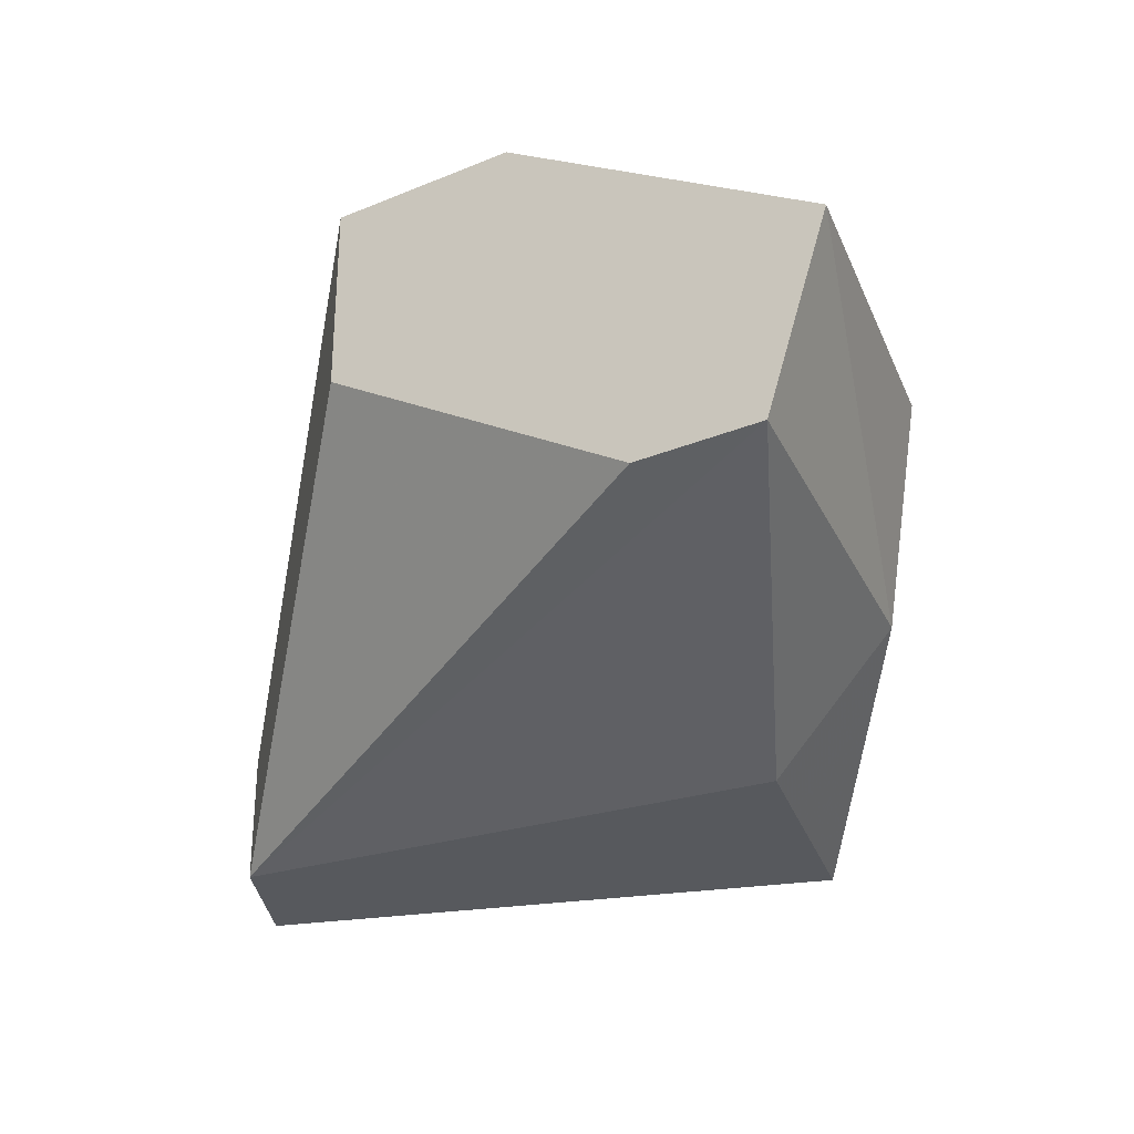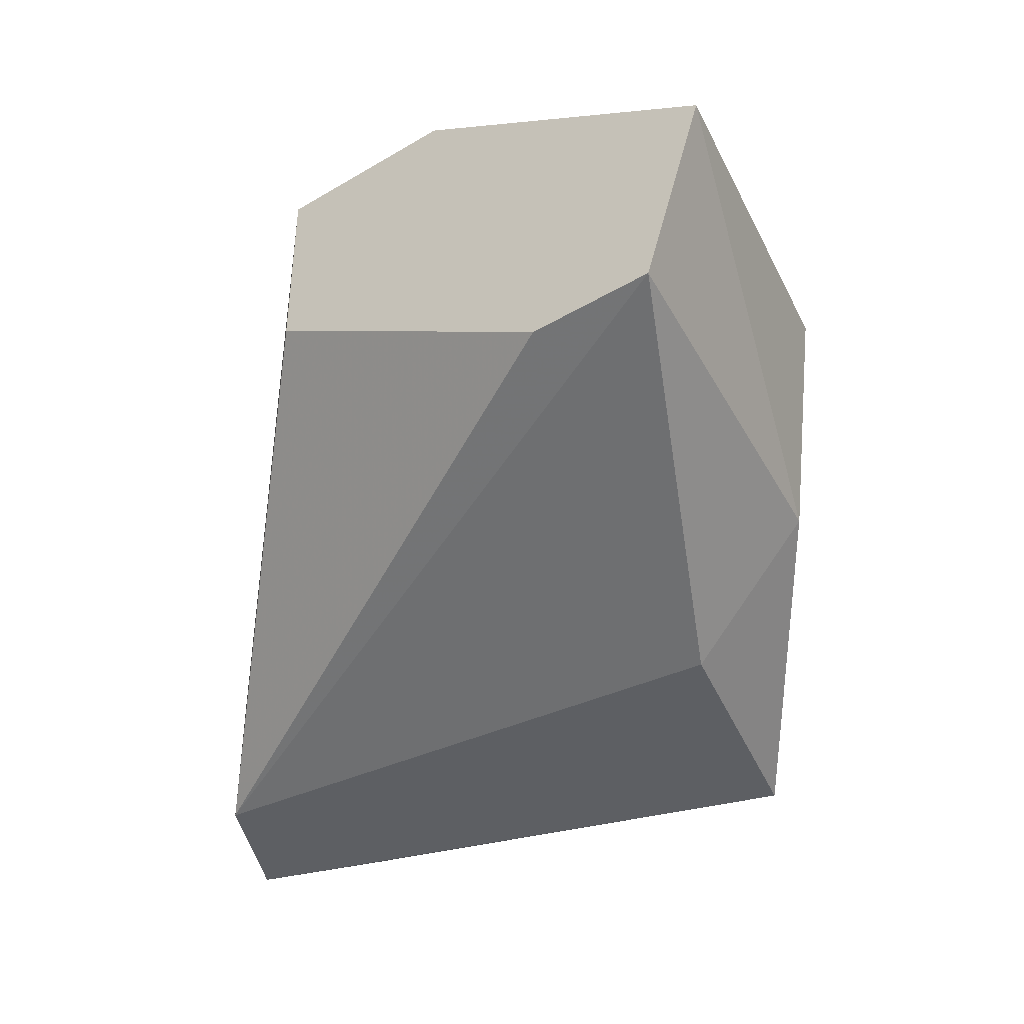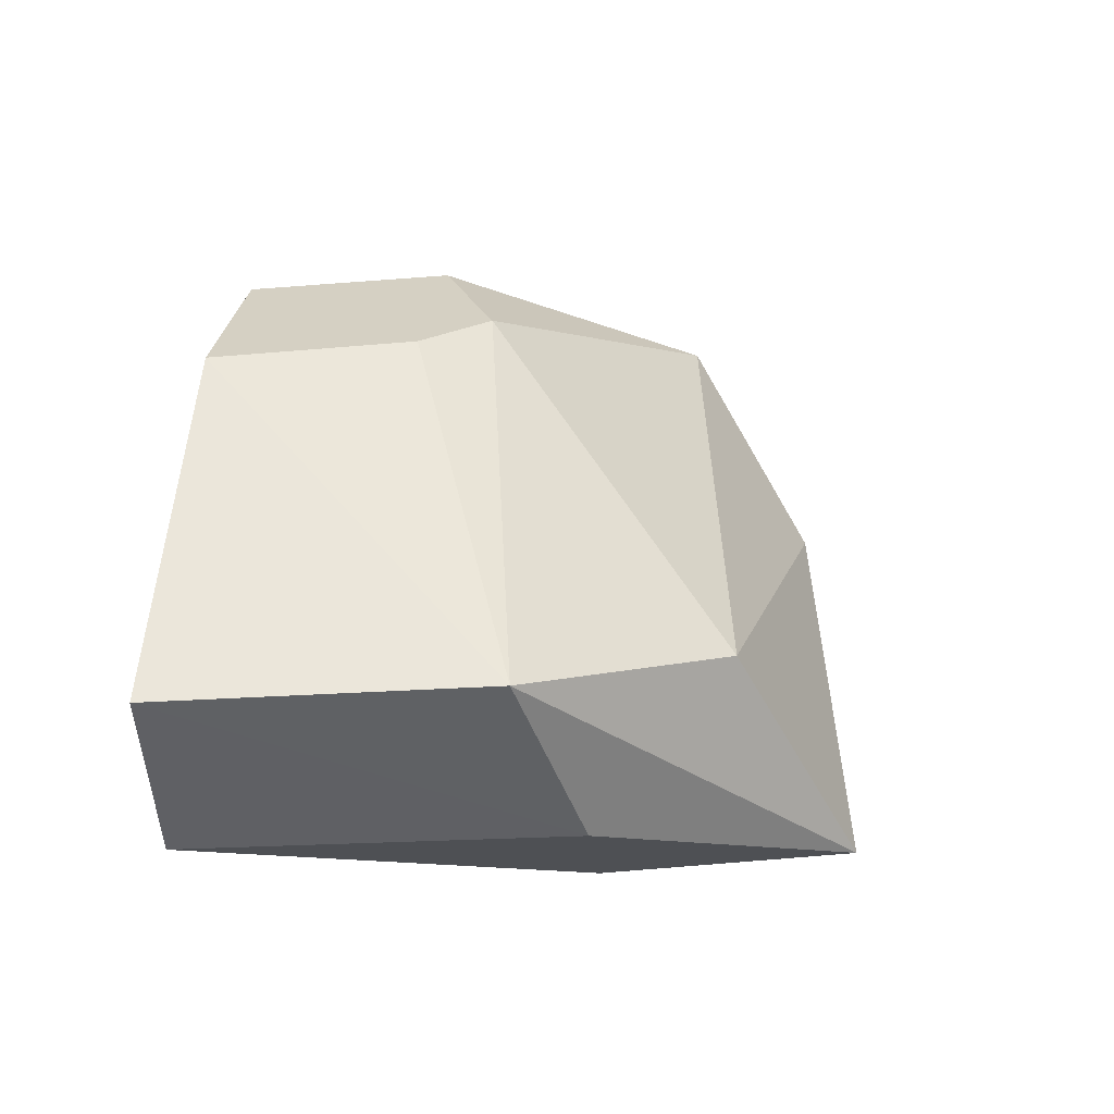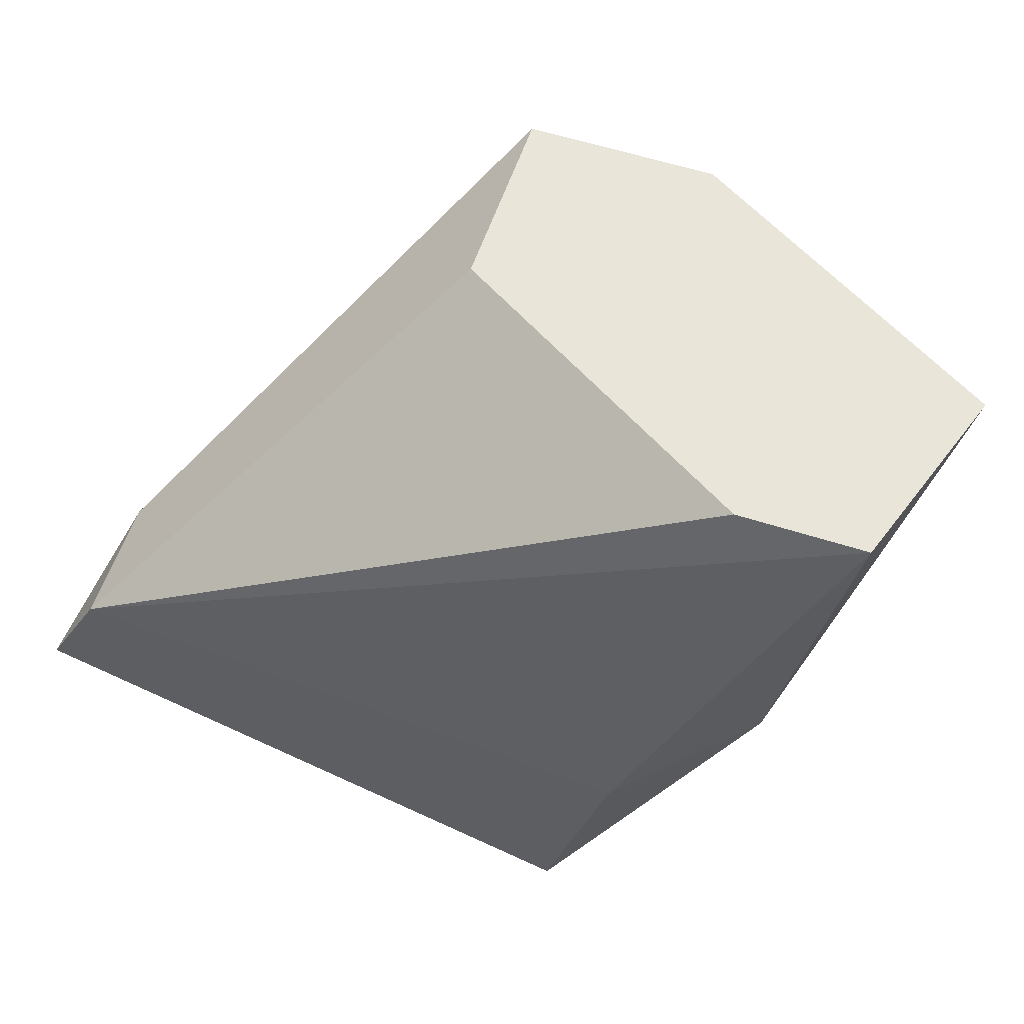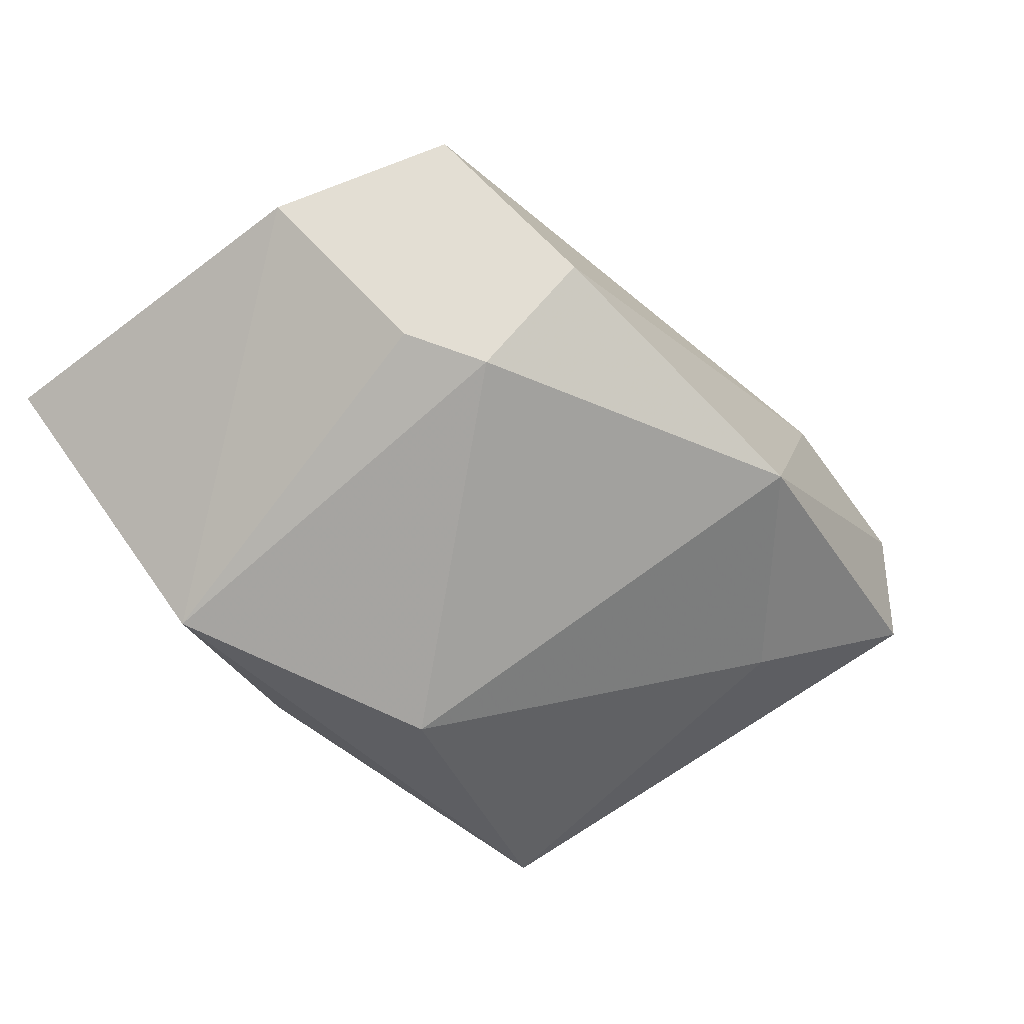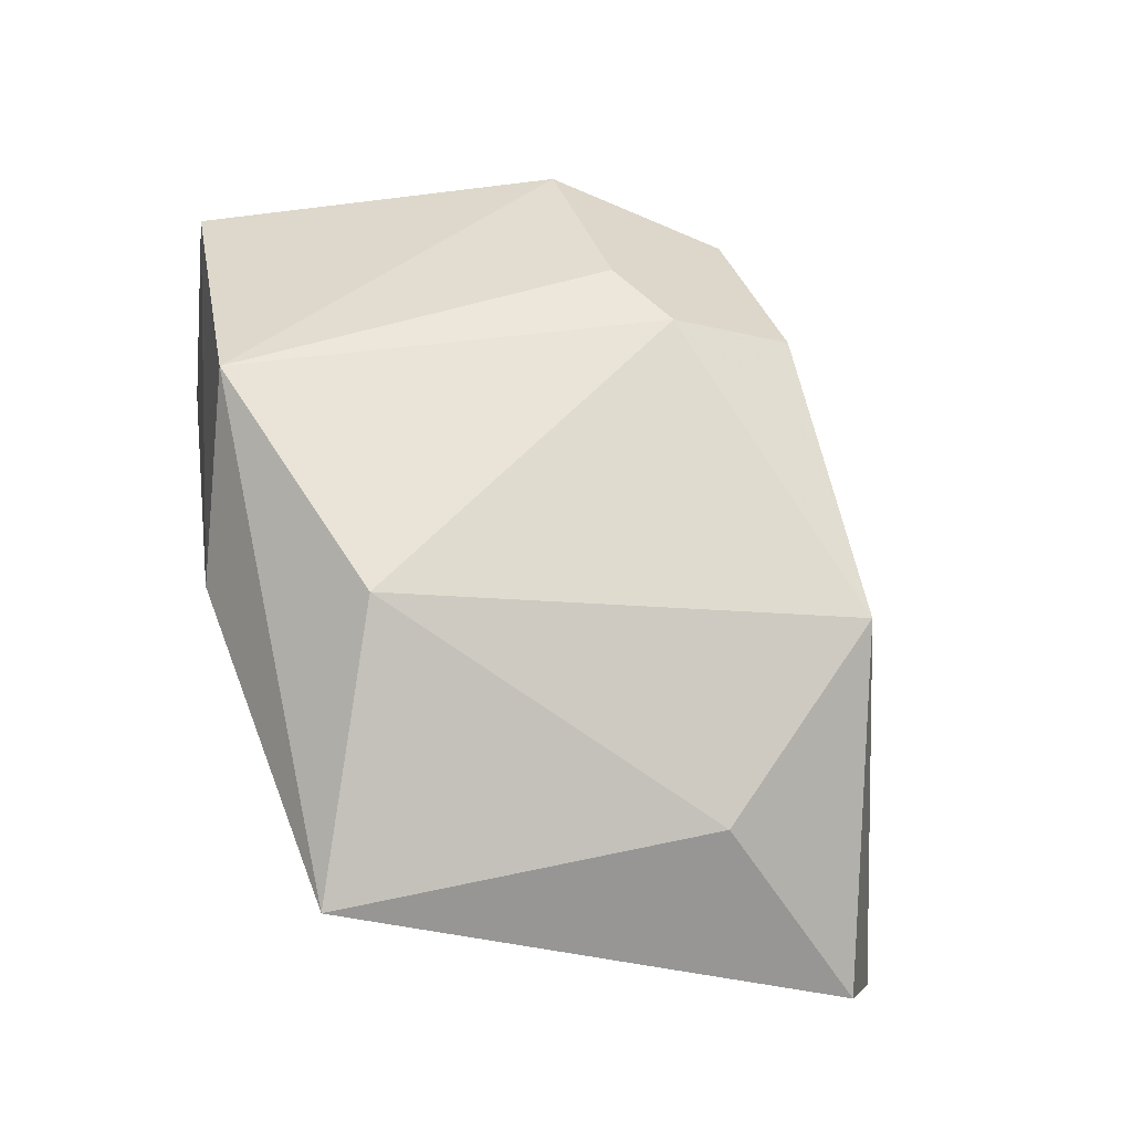
<metadata>
{"format":"obj","ext":"obj","renderer":"f3d","projection":"perspective","resolution":1024,"background":"white","views":[{"elev":-29.2,"azim":-148.7,"up":"+Z"},{"elev":-40.4,"azim":-144.1,"up":"+Z"},{"elev":26.3,"azim":-83.9,"up":"+Z"},{"elev":58.0,"azim":-161.5,"up":"+Y"},{"elev":67.2,"azim":-24.0,"up":"+Z"},{"elev":-61.6,"azim":-23.8,"up":"+Y"}]}
</metadata>
<code>
v -0.02686 -0.003727 0.03948
v -0.02686 -0.00017 0.04036
v -0.02686 -0.00017 0.03859
v -0.0322 0.000717 0.0457
v -0.03664 -0.001058 0.04036
v -0.02864 -0.001949 0.04392
v -0.03842 0.004276 0.04303
v -0.02953 -0.003727 0.04125
v -0.03397 0.004276 0.0457
v -0.03397 -0.004617 0.03859
v -0.03131 0.004276 0.04303
v -0.03131 0.004276 0.0457
v -0.03753 0.004276 0.04036
v -0.03753 -0.00017 0.04303
v -0.03308 0.001608 0.0457
v -0.03042 0.001608 0.0457
v -0.03486 -0.002838 0.04214
v -0.03486 -0.001058 0.03859
v -0.02597 -0.001949 0.03859
v -0.03575 0.004276 0.04036
f 11 3 20
f 5 10 14
f 19 10 3
f 13 5 7
f 12 13 7
f 5 14 7
f 13 12 11
f 12 3 11
f 10 19 1
f 19 6 1
f 16 12 15
f 14 10 17
f 5 13 18
f 10 5 18
f 13 3 18
f 3 10 18
f 10 1 8
f 1 6 8
f 17 10 8
f 6 17 8
f 12 16 2
f 16 6 2
f 6 19 2
f 3 12 2
f 19 3 2
f 12 7 9
f 7 14 9
f 15 12 9
f 14 15 9
f 6 16 4
f 16 15 4
f 15 14 4
f 14 17 4
f 17 6 4
f 3 13 20
f 13 11 20

</code>
